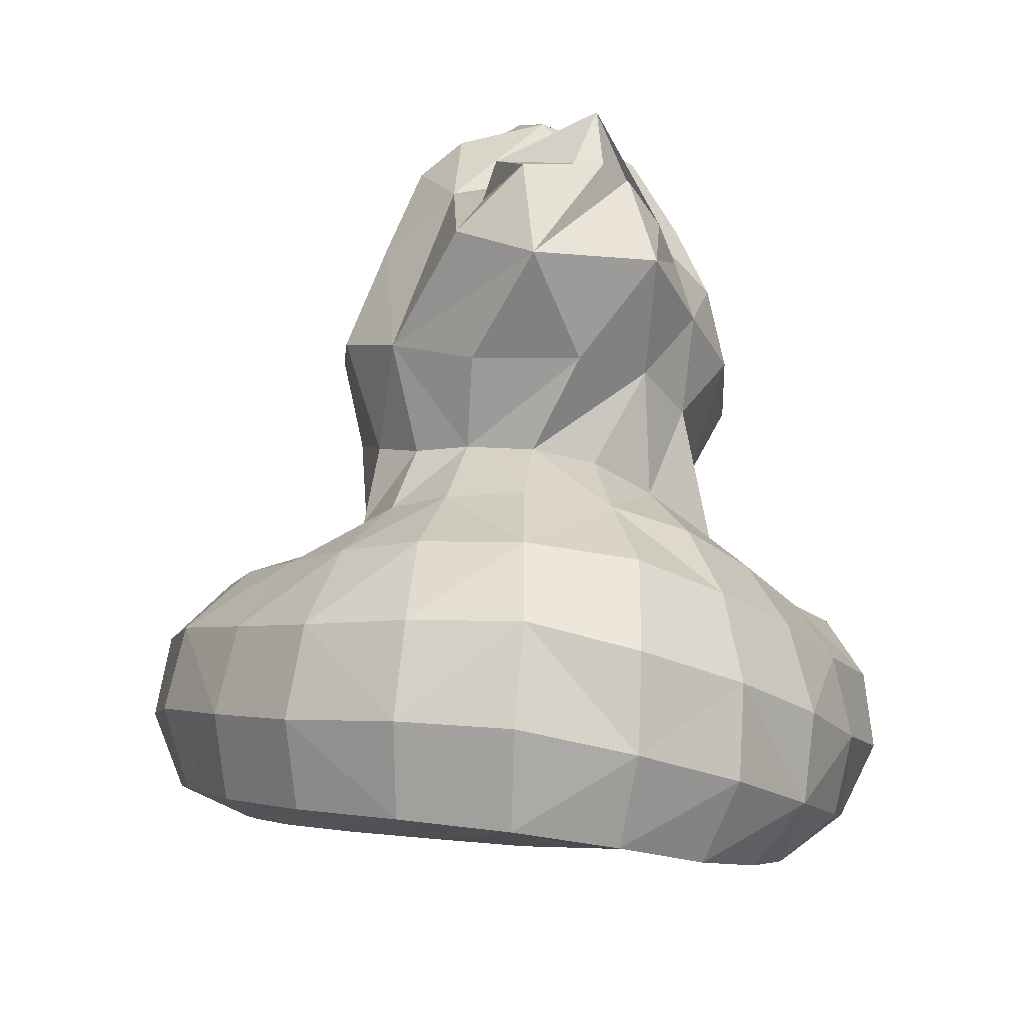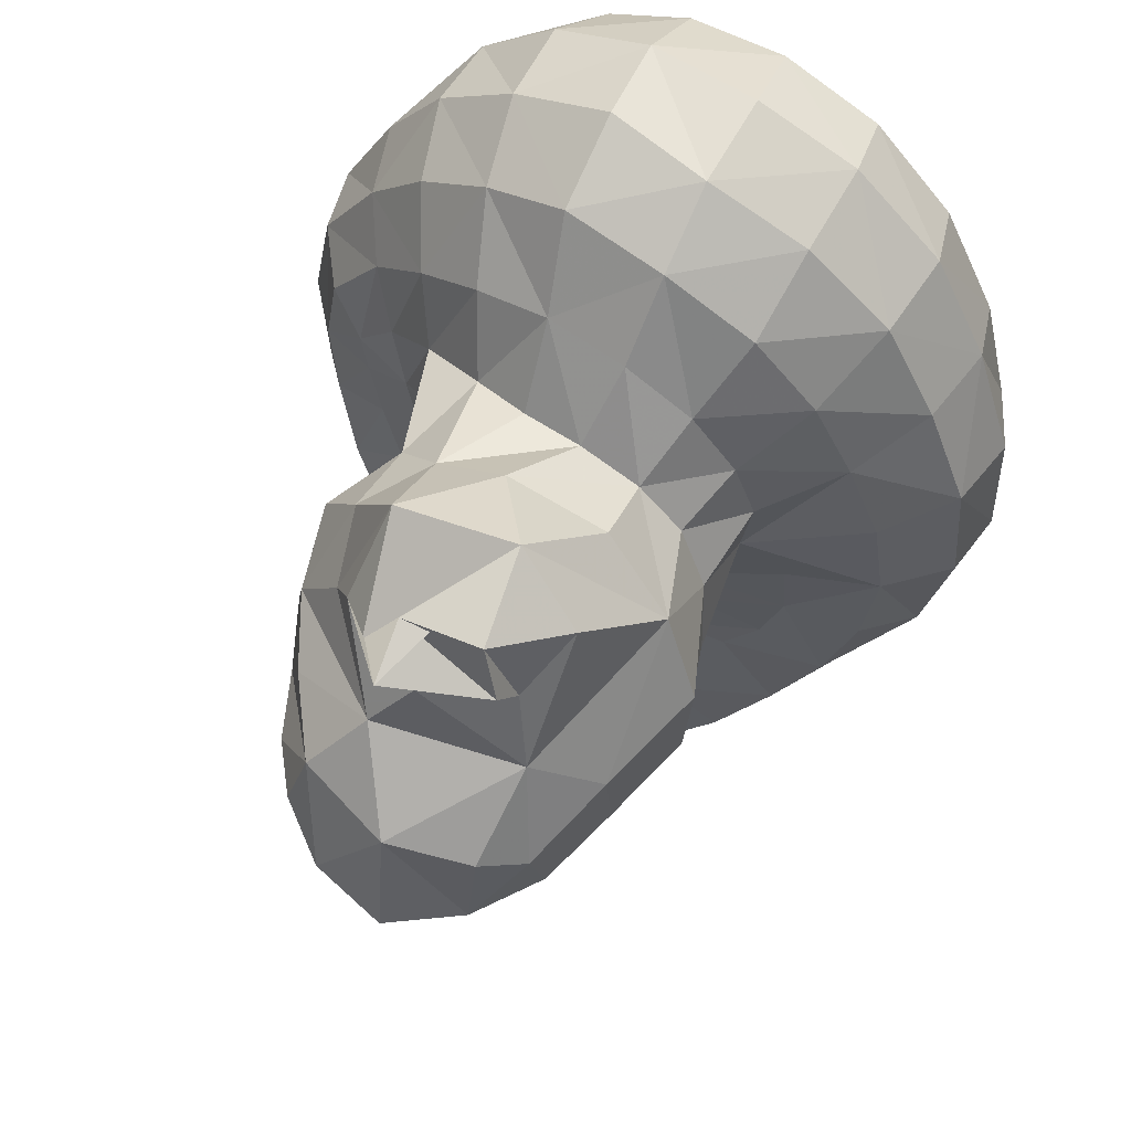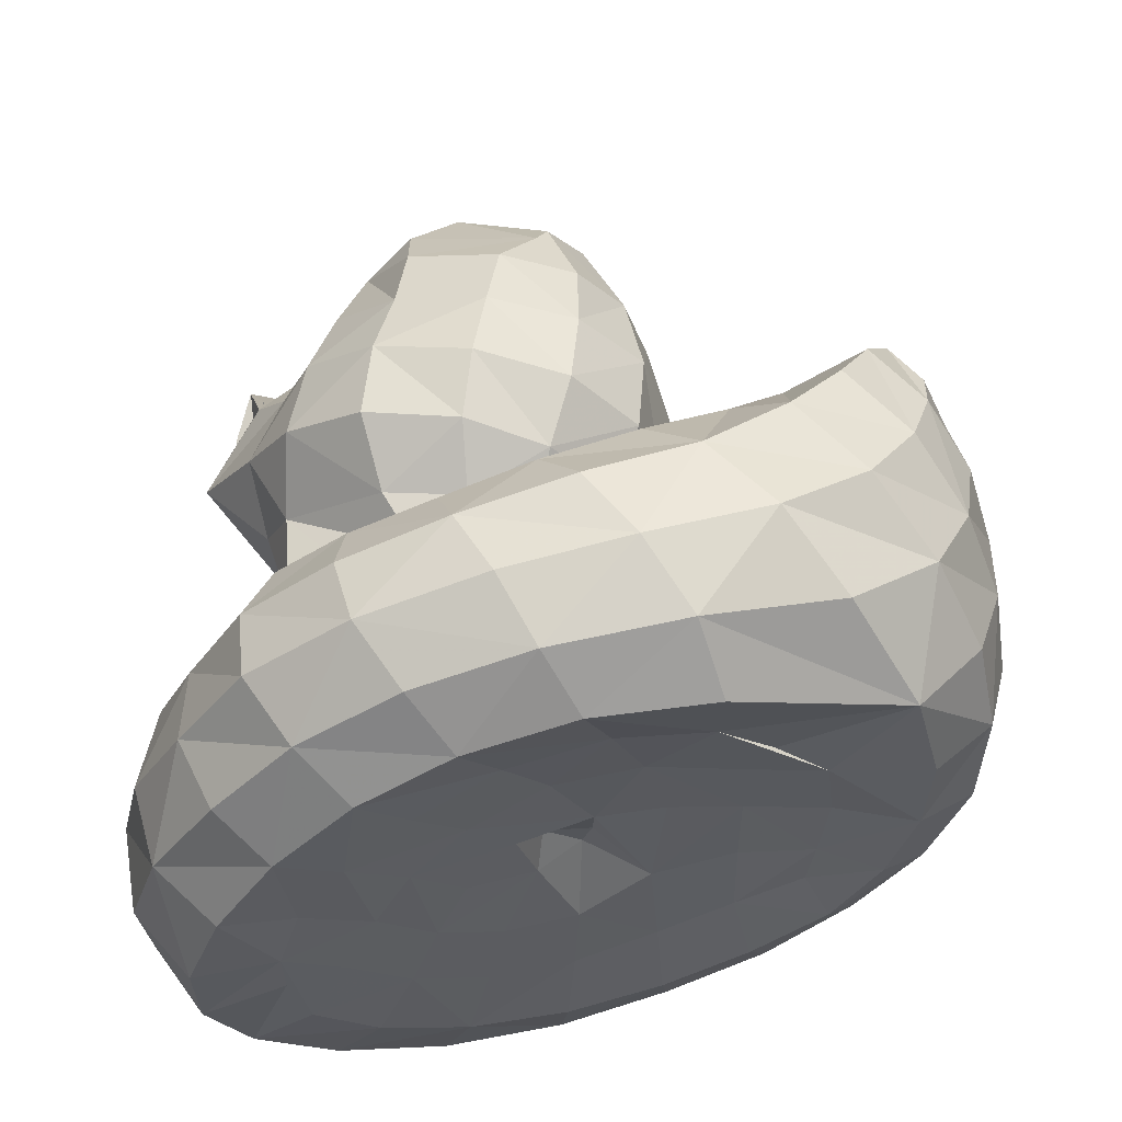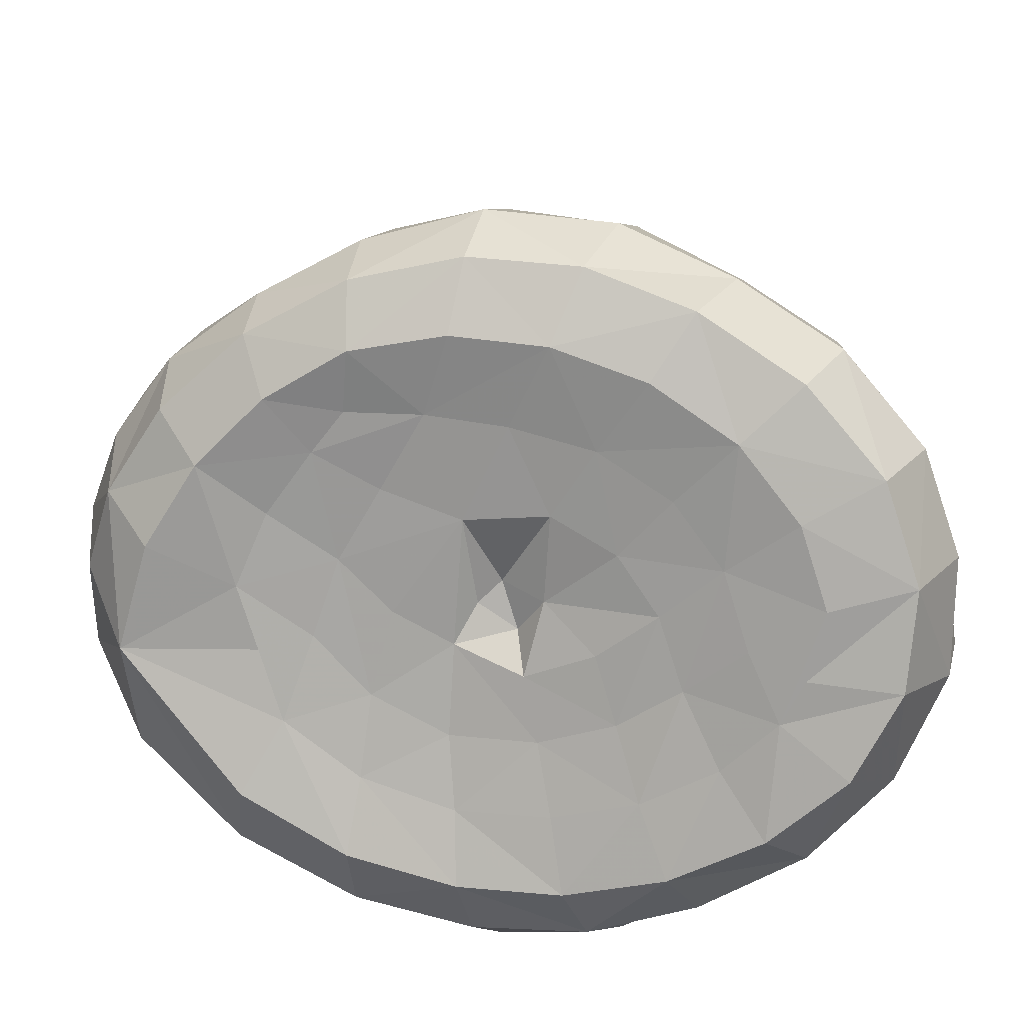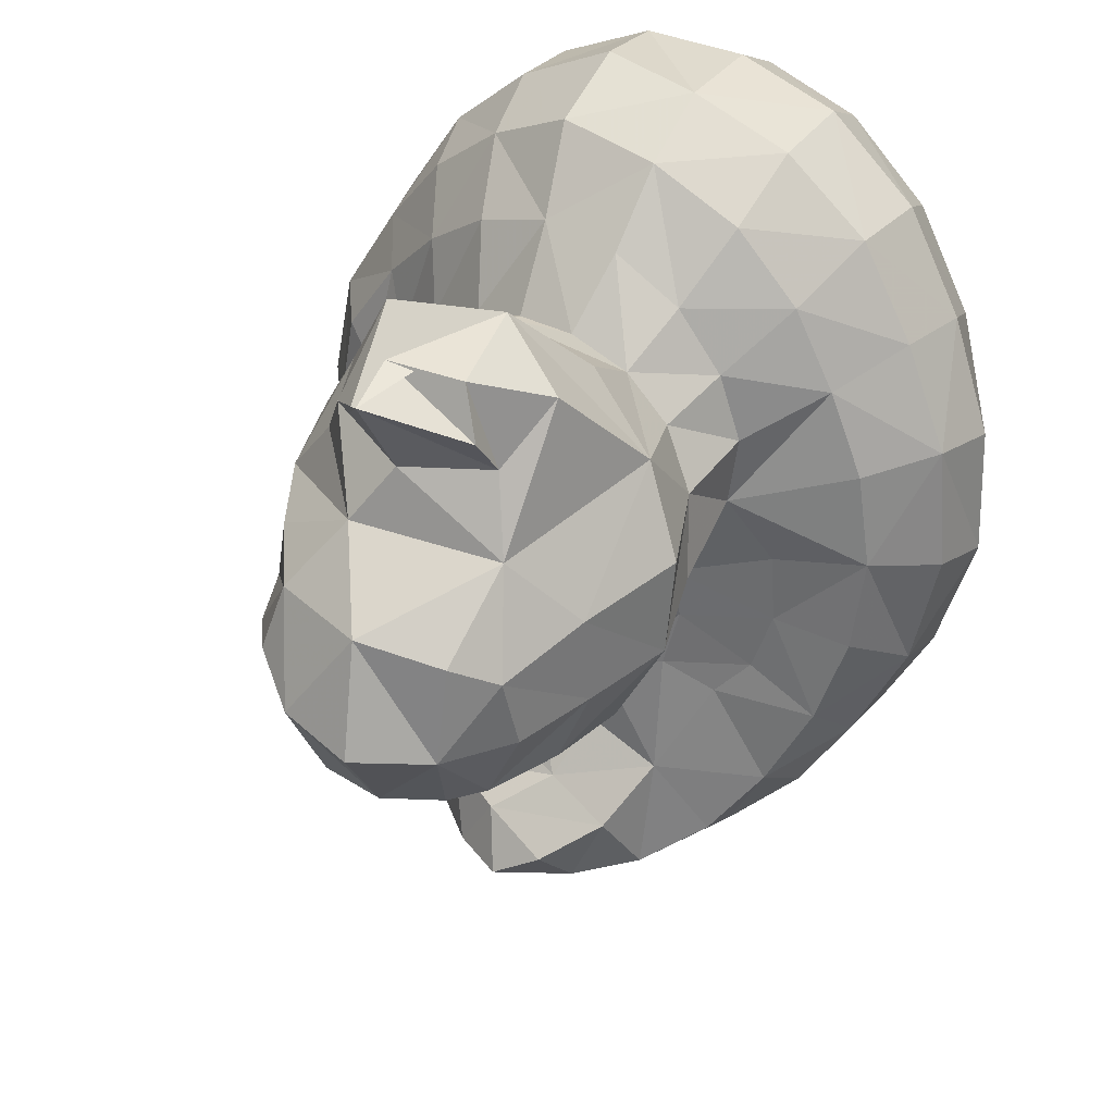
<metadata>
{"format":"obj","ext":"obj","renderer":"f3d","projection":"perspective","resolution":1024,"background":"white","views":[{"elev":-16.3,"azim":-6.2,"up":"+Y"},{"elev":68.0,"azim":-156.0,"up":"+Z"},{"elev":-30.7,"azim":121.1,"up":"+Y"},{"elev":-72.6,"azim":-88.3,"up":"+Y"},{"elev":39.0,"azim":-153.4,"up":"+Z"}]}
</metadata>
<code>
v -30.25 -29.43 -949.7
v 33.47 -28.22 -940.4
v 3.699 24.91 -944.1
v -1.558 17.14 -952.9
v -7.83 15.04 -945.1
v 10.1 -39.04 -909.3
v 8.589 -17.43 -925.7
v 2.825 -16.43 -925.3
v 38.17 -32.55 -949.9
v 34.39 -27.35 -948.3
v 19 -19.91 -937.8
v -0.5757 -45.76 -910.3
v -18.15 -50.4 -924.6
v 2.723 -45.46 -947.7
v 11.1 10.93 -956.9
v -2.939 1.446 -958.9
v -2.478 -6.236 -958.3
v 23.86 -6.855 -941.6
v -9.789 -0.1866 -953.4
v 6.215 -10.64 -957.4
v 5.97 -4.678 -960.5
v -6.463 -18.17 -962.4
v 33.17 -25.83 -956.5
v 16.67 -13.83 -986
v 11.37 -8.579 -986.2
v 36.75 -33.66 -939.5
v -2.977 20.87 -944.9
v -14.13 -2.919 -936
v -10.26 7.382 -936.5
v 13.01 -1.213 -915.4
v -10.72 -13.21 -936.6
v 1.771 -17.26 -990.9
v 8.012 -13.34 -990
v 22.13 -19.44 -983.8
v -5.359 -42.18 -972.7
v 5.779 -51.87 -929.8
v 36.2 -36.55 -964.1
v -15.82 -21.99 -948.8
v -28.79 -34.5 -963.4
v 0.2499 -36.55 -910
v 32.86 -27.57 -970
v 37.87 -40.37 -941
v 14.09 -19.52 -927.9
v 1.605 -53.54 -923
v 21.09 -44.75 -976.3
v 18.15 9.577 -934.1
v 16.78 3.375 -927.3
v 6.057 10.24 -923.4
v 13.96 16.69 -934.6
v 4.935 20.56 -934.3
v 1.409 -6.425 -983
v 20.48 -8.51 -950.4
v 11.54 -15.16 -952.9
v 0.1637 -17.6 -964.6
v 20.6 -1.448 -951.4
v 22.33 -4.963 -932.1
v -11.48 -20.53 -942.3
v 18.73 13.52 -942.6
v 9.874 18.33 -952.8
v -13.93 -1.464 -945.1
v 20.22 -13.56 -941.7
v -7.94 7.831 -952.6
v -10.78 7.262 -945.1
v -2.075 9.37 -957
v 5.644 -15.71 -954
v -0.1056 -17.18 -953.3
v -14.74 -20.71 -961.6
v -7.703 -19.08 -956.6
v 30.53 -23.28 -964.6
v 7.979 -8.67 -980.3
v 20.11 -16.67 -977.2
v 28.74 -24.85 -947.2
v -0.2819 -10.69 -988.1
v -12.76 -16.44 -981
v 7.713 13.43 -915.9
v -7.501 -15.05 -931.2
v 1.402 -42.84 -951.4
v -3.047 18.83 -935.8
v -9.562 -35.86 -913.4
v 12.38 -19.22 -990.4
v 36.67 -30.53 -960.3
v -14.71 -39.34 -982.1
v 1.521 -34.79 -990.4
v -16.47 -43.68 -972.3
v 10.05 -47.61 -911.2
v 32.17 -48.29 -934.2
v 19.63 -48.7 -916.2
v 17.14 -55.02 -921
v 19.87 -40.36 -914.8
v 17.81 -25.32 -988.7
v 31.3 -33.88 -974.5
v 27.2 -40.21 -977.3
v -10.47 -44.7 -913.3
v -19.43 -43.28 -920.5
v -17.97 -34.89 -919.9
v -23.91 -22.86 -957.4
v -21.47 -21.18 -966.1
v -6.734 -19.21 -951.5
v 10.49 -30.32 -912.2
v -3.079 -15.75 -927.2
v 1.317 -22.32 -919.5
v -6.12 -52.68 -925.2
v 20.44 -22.47 -932
v 17.96 -3.274 -924.4
v 6.521 -9.224 -920
v 22.11 -22.15 -949.7
v 33.28 -41.51 -931.1
v 35.4 -44.59 -955.3
v -9.838 -52.26 -917.8
v -18.46 -49.56 -938.1
v -30.4 -38.44 -940
v -23.74 -33.13 -928.6
v -22.33 -45.88 -955.5
v 13.12 -9.178 -923.5
v 10.84 22.7 -943
v 1.55 -1.585 -913.6
v -3.792 -10.51 -979.5
v 7.261 -17.83 -963.9
v 14.35 -3.178 -958.1
v -1.024 -12.19 -955
v 18.82 5.333 -951.7
v 20.99 2.856 -933.1
v 5.169 2.857 -960.6
v 11.65 -18.53 -955
v -0.344 -17.81 -958.2
v 24.92 -22.69 -960.5
v 27.33 -24.06 -953.9
v 14.56 -18.94 -960.9
v 38.91 -38.93 -952.5
v -5.331 -20.48 -989.4
v -9.04 -8.13 -952.4
v -12.02 -10.46 -944.2
v 7.055 -44.07 -956
v 27.43 -24.4 -978.3
v -11.6 -19.27 -965
v -2.66 -42.55 -983.8
v 6.442 -42.53 -969
v -14.81 -44.26 -957.9
v 3.438 -43.04 -953.7
v 4.041 -43.24 -961.5
v 1.473 -42.34 -975.8
v 12.25 -53.02 -927.1
v -7.605 -49.44 -936.1
v -2.293 -47.94 -941.1
v 23.18 -54.07 -928.5
v 17.04 -51.86 -932.4
v 27.51 -52.33 -937.3
v 9.94 -50.25 -935.5
v 22.56 -48.63 -947.6
v 22.61 -46.3 -956.5
v 27.06 -49.07 -924.2
v 5.46 -24.18 -991.9
v 10.42 -30.92 -990.9
v 24.56 -30.49 -983.6
v -12.17 -21.07 -935.4
v -28.61 -31.05 -938.1
v -23.69 -26.41 -970.9
v -8.275 -27.8 -917.2
v 9.083 -23.58 -918.9
v 25.76 -33.21 -922.7
v 22.89 -26.68 -926.6
v -0.2836 -53.65 -915
v 23.74 -23.18 -943.3
v 18.03 -19.18 -944.3
v 15.67 -19.19 -950.3
v -10.3 -42.99 -978.8
v -28.79 -43.3 -953.8
v -23.96 -33.89 -973.1
v -11.92 -47.71 -942.7
v -13.16 -51.31 -930.5
v -24.33 -48.01 -933.8
v -28 -45.34 -943.4
v -21.47 -47.63 -946.6
v 14.16 -12.36 -979.3
v 8.298 -14.79 -975.3
v 0.6587 -16.88 -971.7
v 19.6 -20.4 -967
v -17.47 -19.25 -974.4
v -15.02 -43.33 -965.1
v 6.073 -17.83 -957.7
v 13.96 -9.851 -955.7
v 20.79 7.156 -942.7
v 23.16 0.665 -942.1
v 13.01 3.971 -958.2
v 4.09 19.12 -953.4
v 4.525 10.69 -958.3
v -16.44 -21.64 -955.8
v 26.05 -20.25 -971.9
v -18.84 -25.47 -979.3
v -10.07 -30.56 -987.7
v -2.237 -27.87 -990.9
v 0.6195 -28.67 -913.4
v -5.991 -14.75 -949.5
v 7.381 -41.81 -987
v -0.8449 -42.37 -966.3
v -7.638 -43.06 -962.1
v 7.234 -47.83 -943.2
v 20.59 -50.66 -939.6
v 13.59 -48.85 -941.5
v 15.78 -47.02 -948.6
v 3.137 -49.29 -937.5
v 35.23 -46.58 -944.5
v 26.89 -46.26 -966.7
v 15.66 -44.88 -956.7
v 14.41 -43.36 -972.1
v 12.04 -43.39 -963.8
v 19.8 -44.48 -965.1
v 27.66 -41.29 -922
v 18.6 -31.89 -916.6
v 18.3 -36.91 -986.5
v -25.6 -41.02 -929.7
v -28.41 -27.85 -960.7
v 16.44 -24.82 -921.6
v 31.59 -34.21 -930.4
v 28.67 -28.58 -933
v 25.8 -25.11 -937.6
v -3.133 -8.763 -922.2
v 29.66 -50.22 -946.8
v -31.65 -36.49 -952.1
v -20.88 -44.63 -964.5
v -26.64 -41.5 -964.3
v -17.77 -32.56 -981.8
v 9.077 -54.66 -916.3
v -6.989 -15.63 -974.2
v 14.51 5.316 -922.5
v 7.548 -17.79 -970.3
v 2.796 -12.46 -976.9
v 16.72 11.58 -951.7
v 16.98 -14.37 -948.8
v 19.54 -20.72 -955.9
v -12.45 -23.21 -985.6
v -6.734 -13.32 -985.6
v -5.021 1.933 -918.1
v -6.564 -37.58 -987.6
v -21.74 -40.43 -973.9
v -11.19 -42.8 -968.2
v -5.657 -46.37 -946.9
v -4.267 10.7 -929.7
v -1.519 -50.84 -931.8
v 32.89 -42.64 -966.3
v 29.49 -48.1 -956.5
v -18.98 -26.24 -931.1
v 15.38 18.64 -940.5
v -24.59 -24.17 -948
v -22.76 -25.19 -939
v -9.875 -21.35 -929
v -5.317 -21.81 -923.3
v -2.116 7.237 -923
v 9.639 -46.11 -949.7
v -14.67 -27.06 -923.7
v -13.87 -45.8 -950.4
v -10.11 -5.766 -928
v -6.853 16.15 -938.1
v 9.562 12.67 -928.6
v -4.396 14.47 -952.8
v 12.93 15.27 -953.4
v 0.7558 7.408 -914.8
v 5.948 -43.47 -950.1
v 5.634 -9.425 -988.9
v 7.69 -42.35 -973.9
v -1.246 9.549 -919.2
v 17.56 -11.03 -929
v 11.31 8.815 -920.5
v 29.67 -25.61 -943
v 8.118 -53.34 -924.8
v 6.073 -5.258 -985.8
v -4.959 -44.48 -954.8
v 8.109 7.733 -914.7
v 10.98 -16.27 -973.9
f 156 245 244 1
f 244 96 212 1
f 212 39 219 1
f 219 111 156 1
f 10 72 264 2
f 264 216 215 2
f 215 214 26 2
f 26 9 10 2
f 185 4 27 3
f 27 78 50 3
f 50 49 115 3
f 115 59 185 3
f 64 62 255 4
f 255 5 27 4
f 185 186 64 4
f 63 29 253 5
f 253 78 27 5
f 255 62 63 5
f 89 209 99 6
f 99 192 40 6
f 40 12 85 6
f 85 87 89 6
f 43 262 114 7
f 114 105 8 7
f 8 101 159 7
f 159 213 43 7
f 105 217 100 8
f 100 247 101 8
f 81 23 10 9
f 26 42 129 9
f 129 37 81 9
f 23 127 72 10
f 163 106 164 11
f 164 61 262 11
f 262 43 103 11
f 103 216 163 11
f 40 79 93 12
f 93 109 162 12
f 162 223 85 12
f 109 93 94 13
f 94 211 171 13
f 171 110 170 13
f 170 102 109 13
f 30 225 263 116
f 116 268 257 233
f 14 258 249 197
f 133 204 200 249
f 184 123 186 15
f 186 185 59 15
f 59 256 228 15
f 228 121 184 15
f 17 131 19 16
f 19 62 64 16
f 64 186 123 16
f 123 21 17 16
f 120 193 131 17
f 21 20 120 17
f 61 229 52 18
f 52 55 183 18
f 183 122 56 18
f 56 262 61 18
f 131 132 60 19
f 60 63 62 19
f 65 66 120 20
f 21 119 181 20
f 181 53 65 20
f 123 184 119 21
f 67 187 68 22
f 68 125 54 22
f 226 177 269 175
f 57 245 242 155
f 69 126 127 23
f 81 41 69 23
f 25 70 174 24
f 174 71 34 24
f 34 90 80 24
f 80 33 25 24
f 266 51 70 25
f 33 259 266 25
f 214 107 42 26
f 14 197 201 144
f 14 144 237 77
f 29 63 60 28
f 60 132 31 28
f 206 204 133 140
f 77 237 267 139
f 77 139 258 14
f 133 249 258 139
f 155 246 76 31
f 133 139 267 140
f 130 232 73 32
f 73 259 33 32
f 33 80 152 32
f 152 191 130 32
f 71 188 134 34
f 134 154 90 34
f 236 84 166 35
f 166 136 141 35
f 141 137 195 35
f 195 196 236 35
f 148 146 142 36
f 142 265 44 36
f 44 102 239 36
f 239 201 148 36
f 91 41 81 37
f 129 108 240 37
f 240 92 91 37
f 236 196 138 179
f 98 68 187 38
f 187 96 244 38
f 194 260 141 136
f 212 157 168 39
f 168 235 221 39
f 221 167 219 39
f 192 158 79 40
f 134 188 69 41
f 91 154 134 41
f 107 86 202 42
f 202 108 129 42
f 213 161 103 43
f 265 223 162 44
f 162 109 102 44
f 193 57 132 131
f 92 240 203 45
f 203 207 205 45
f 177 128 230 126
f 122 183 182 46
f 182 58 49 46
f 128 177 226 118
f 104 56 122 47
f 224 176 227 117
f 248 261 75 48
f 75 263 225 48
f 220 179 138 113
f 73 232 117 51
f 117 227 70 51
f 266 259 73 51
f 229 53 181 52
f 181 119 55 52
f 124 180 65 53
f 229 165 124 53
f 125 180 118 54
f 118 226 176 54
f 119 184 121 55
f 121 182 183 55
f 104 114 262 56
f 116 217 105 30
f 30 105 114 104
f 182 121 228 58
f 164 165 229 61
f 180 125 66 65
f 125 68 98 66
f 98 193 120 66
f 179 220 84 236
f 97 96 187 67
f 194 136 234 83
f 227 175 174 70
f 174 175 269 71
f 194 83 153 210
f 127 106 163 72
f 163 216 264 72
f 116 263 75 268
f 224 117 232 74
f 232 130 231 74
f 231 189 178 74
f 261 257 268 75
f 224 74 178 135
f 246 247 100 76
f 158 250 95 79
f 95 94 93 79
f 90 153 152 80
f 235 168 222 82
f 222 190 234 82
f 234 136 166 82
f 166 84 235 82
f 234 190 191 83
f 191 152 153 83
f 177 188 71 269
f 188 177 126 69
f 220 221 235 84
f 135 178 97 67
f 223 88 87 85
f 107 208 151 86
f 151 145 147 86
f 147 218 202 86
f 151 208 89 87
f 88 145 151 87
f 223 265 142 88
f 142 146 145 88
f 208 160 209 89
f 154 210 153 90
f 92 210 154 91
f 95 112 211 94
f 250 242 112 95
f 97 157 212 96
f 178 189 157 97
f 209 213 159 99
f 159 101 192 99
f 247 158 192 101
f 170 143 239 102
f 161 215 216 103
f 58 228 256 243
f 256 59 115 243
f 127 126 230 106
f 230 165 164 106
f 214 160 208 107
f 202 218 241 108
f 241 203 240 108
f 171 172 173 110
f 173 251 169 110
f 169 143 170 110
f 211 112 156 111
f 219 167 172 111
f 172 171 211 111
f 242 245 156 112
f 173 172 167 113
f 167 221 220 113
f 243 115 49 58
f 138 251 173 113
f 30 104 47 225
f 180 124 128 118
f 254 47 122 46
f 165 230 128 124
f 205 260 194 45
f 191 190 231 130
f 194 210 92 45
f 244 245 57 38
f 57 193 98 38
f 141 260 205 137
f 205 207 206 137
f 206 140 195 137
f 196 267 251 138
f 57 155 31 132
f 238 252 233 248
f 116 233 252 217
f 252 76 100 217
f 267 196 195 140
f 238 78 253 29
f 169 237 144 143
f 144 201 239 143
f 252 238 29 28
f 252 28 31 76
f 146 198 147 145
f 148 199 198 146
f 198 149 218 147
f 201 197 199 148
f 150 241 218 149
f 198 199 200 149
f 200 204 150 149
f 207 203 241 150
f 204 206 207 150
f 135 67 22 224
f 242 250 246 155
f 189 222 168 157
f 247 246 250 158
f 214 215 161 160
f 161 213 209 160
f 251 267 237 169
f 227 176 226 175
f 224 22 54 176
f 231 190 222 189
f 254 46 49 50
f 254 48 225 47
f 249 200 199 197
f 238 248 48 254
f 50 78 238 254
f 257 261 248 233

</code>
